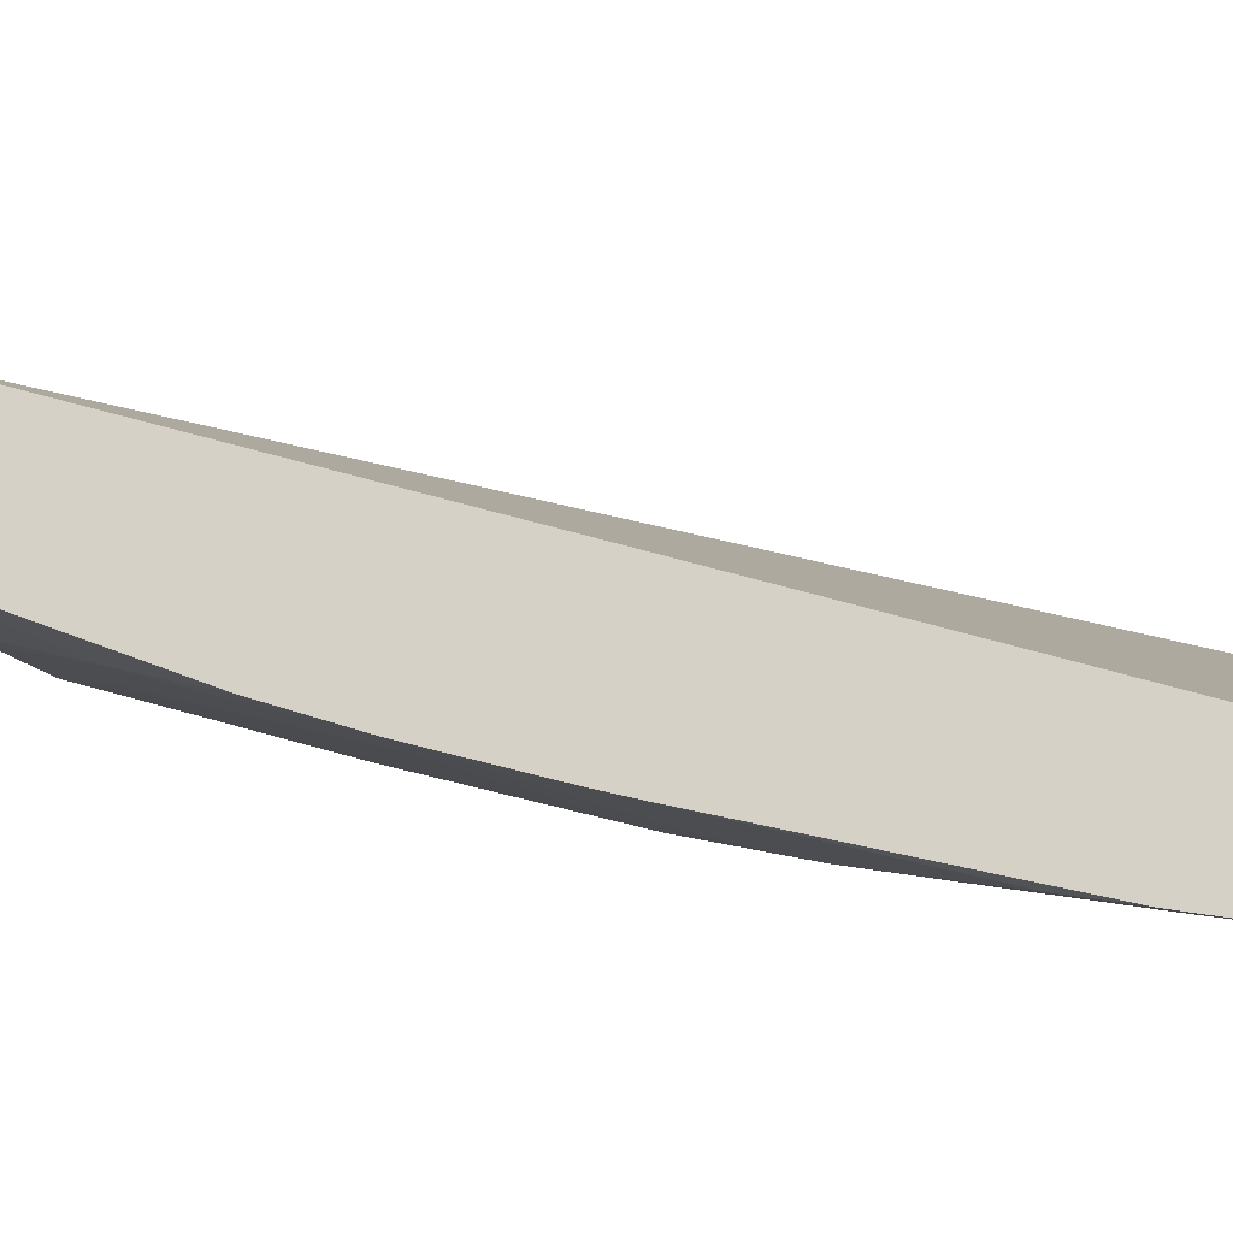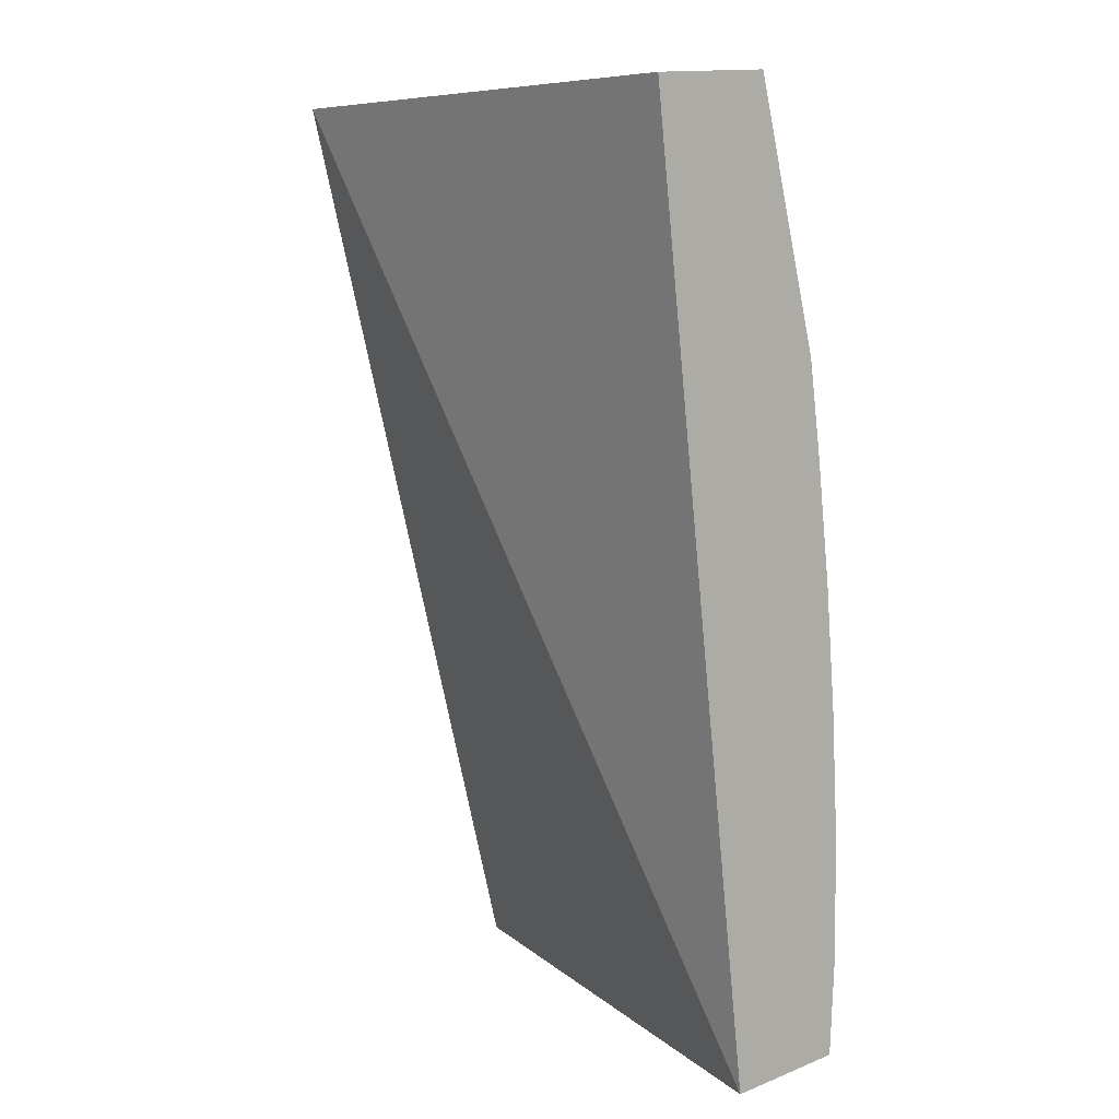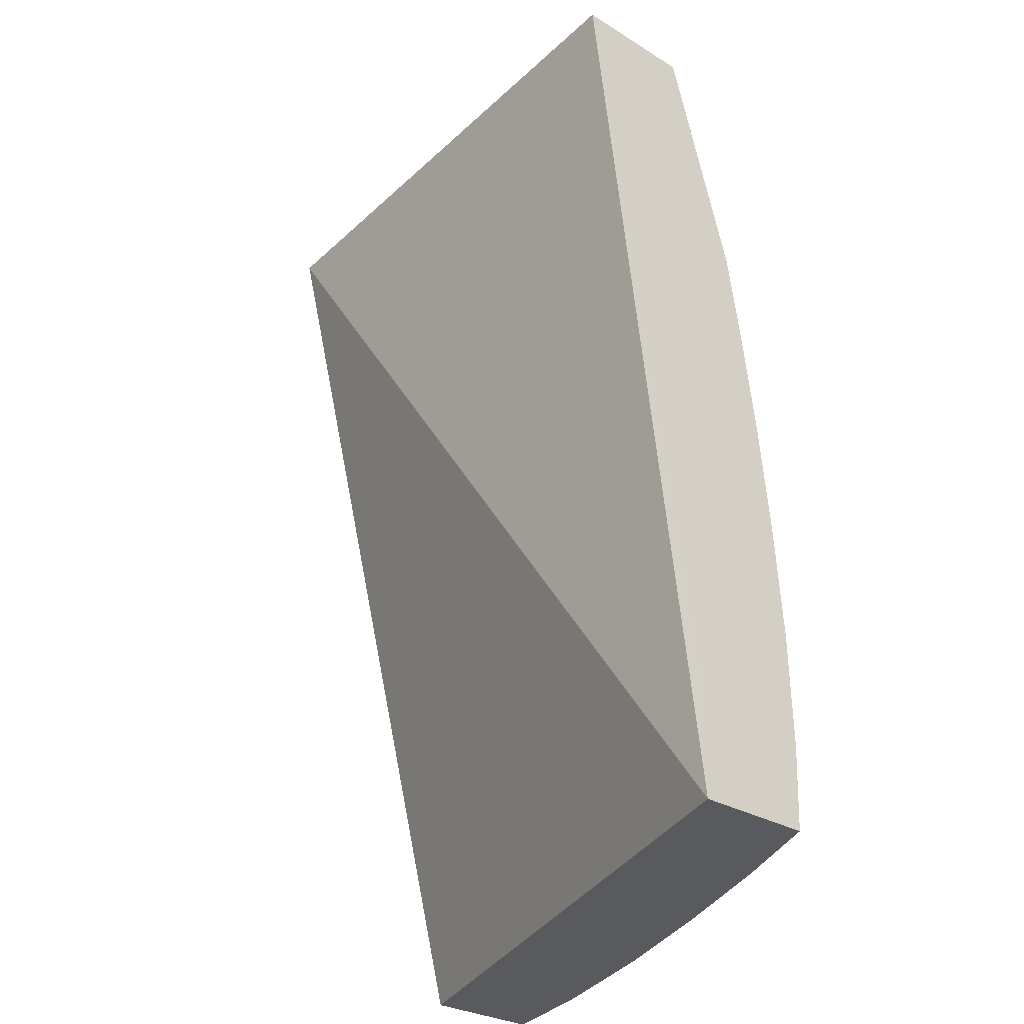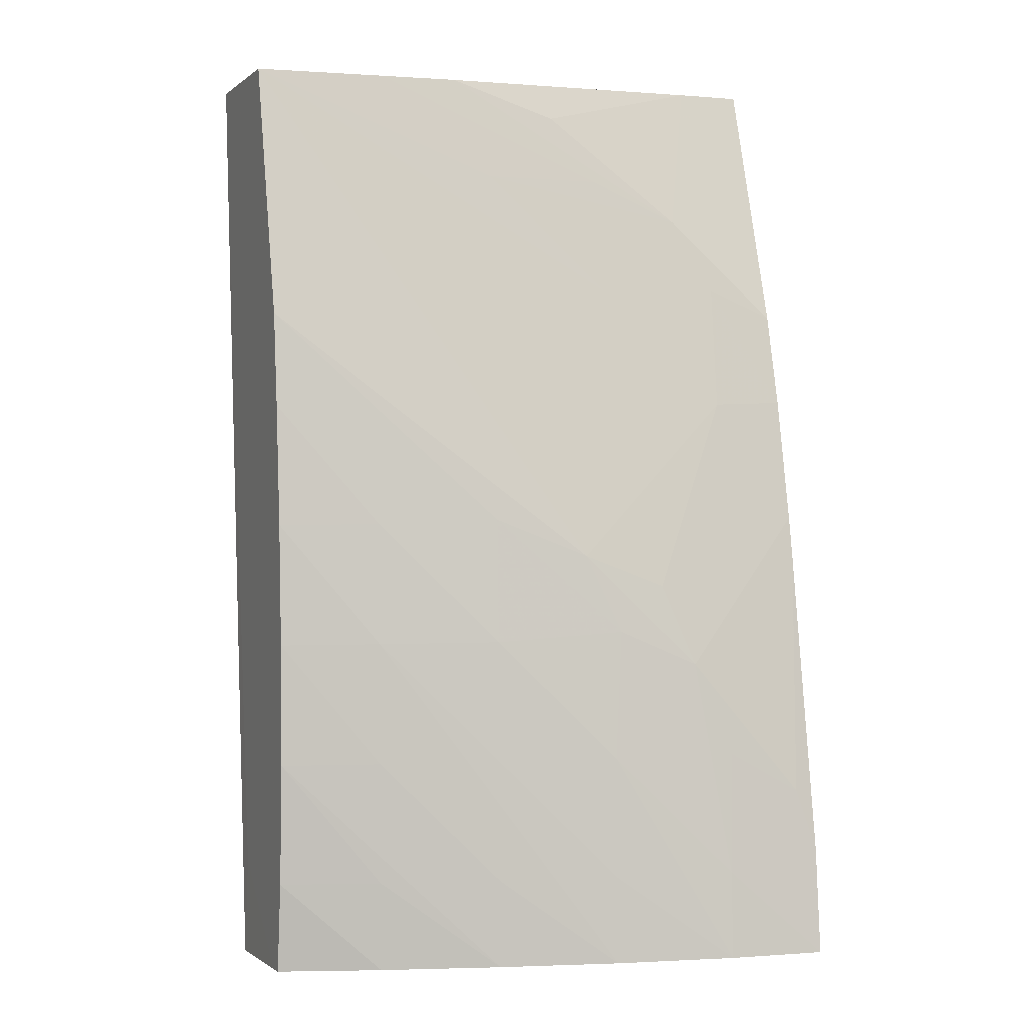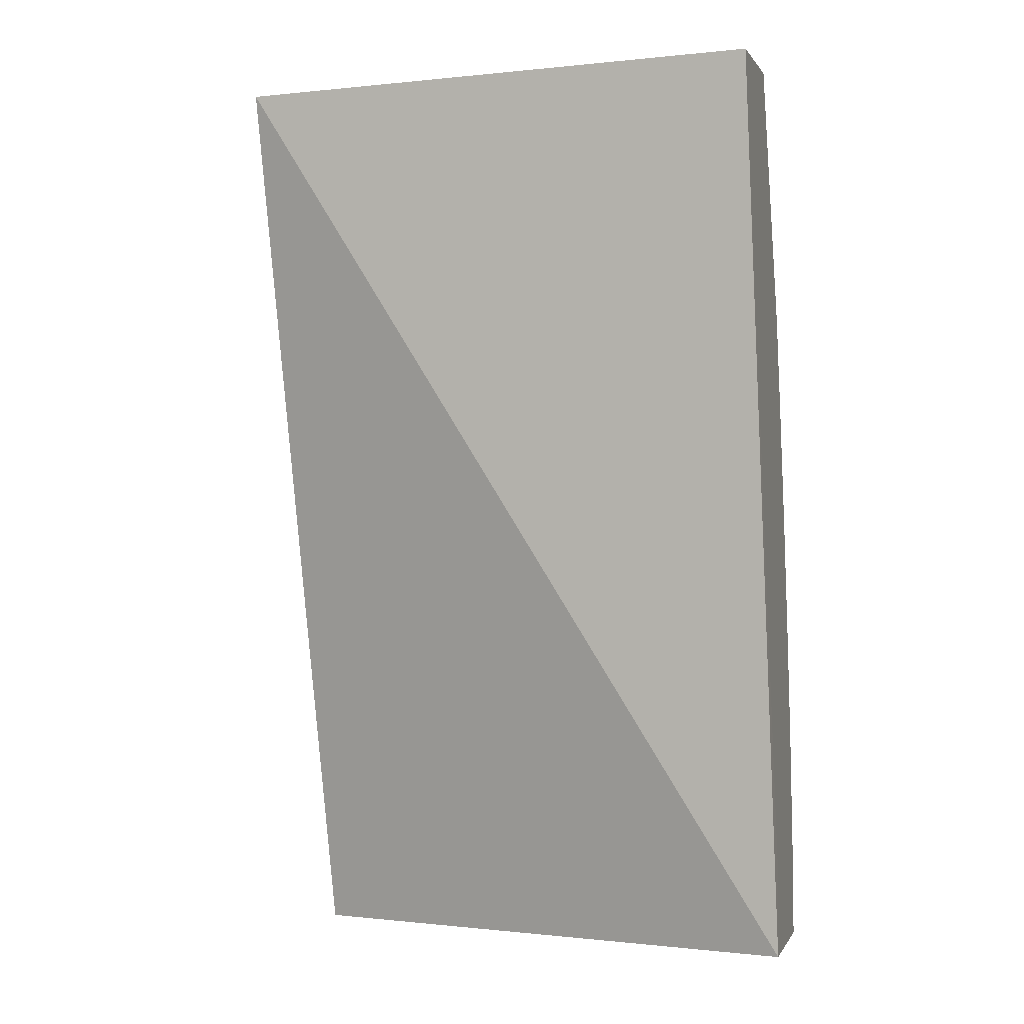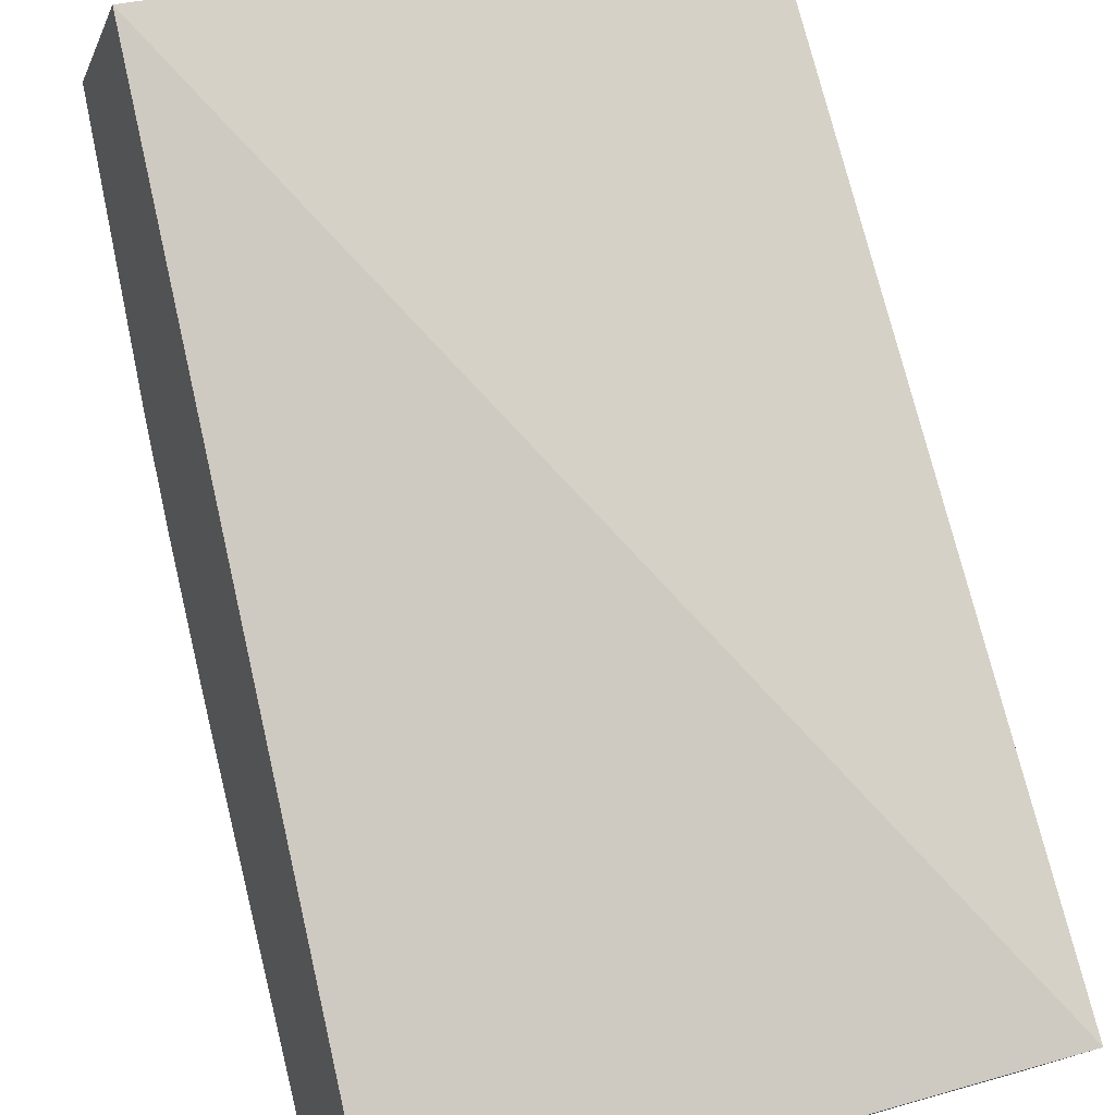
<metadata>
{"format":"obj","ext":"obj","renderer":"f3d","projection":"perspective","resolution":1024,"background":"white","views":[{"elev":5.1,"azim":-85.1,"up":"+Z"},{"elev":7.8,"azim":66.2,"up":"+Y"},{"elev":-34.0,"azim":65.2,"up":"+Y"},{"elev":3.0,"azim":175.0,"up":"+Y"},{"elev":-3.3,"azim":32.8,"up":"+Y"},{"elev":73.4,"azim":-16.1,"up":"+Z"}]}
</metadata>
<code>
v -0.04076 0.08742 0.03398
v -0.04 0.08742 0.03385
v -0.04046 0.08736 0.0349
v -0.04074 0.08811 0.03407
v -0.04002 0.08907 0.03406
v -0.04 0.08811 0.03393
v -0.03904 0.08742 0.03378
v -0.03904 0.08908 0.03392
v -0.03904 0.08811 0.03383
v -0.03599 0.08733 0.0348
v -0.04 0.09461 0.03668
v -0.04074 0.08826 0.03408
v -0.04058 0.08875 0.03412
v -0.03972 0.08982 0.0341
v -0.03808 0.08742 0.03377
v -0.03808 0.08908 0.03385
v -0.03712 0.09004 0.03388
v -0.03712 0.08907 0.03382
v -0.03808 0.08811 0.03379
v -0.0391 0.0901 0.03405
v -0.03808 0.09004 0.03394
v -0.03624 0.08739 0.03399
v -0.03602 0.08811 0.03473
v -0.03584 0.09465 0.03559
v -0.04032 0.09468 0.03568
v -0.04063 0.09068 0.03454
v -0.04061 0.091 0.03461
v -0.03946 0.09046 0.03419
v -0.03881 0.09072 0.03411
v -0.03712 0.08741 0.0338
v -0.03632 0.08908 0.03382
v -0.03712 0.08811 0.03379
v -0.03632 0.09004 0.03386
v -0.03712 0.091 0.03398
v -0.03631 0.091 0.03393
v -0.03808 0.09102 0.03407
v -0.03628 0.0874 0.03387
v -0.03615 0.09472 0.03462
v -0.04 0.09469 0.03559
v -0.03967 0.09353 0.03507
v -0.0405 0.0927 0.03503
v -0.04055 0.09197 0.03483
v -0.04 0.09196 0.03469
v -0.03904 0.09292 0.03474
v -0.03628 0.0927 0.03412
v -0.03631 0.08811 0.03382
v -0.0363 0.09195 0.03403
v -0.03808 0.09388 0.03481
v -0.03717 0.09471 0.03485
v -0.03983 0.09469 0.03554
v -0.03862 0.09441 0.03509
v -0.03779 0.09471 0.03499
v -0.03898 0.09386 0.03501
v -0.04 0.09294 0.03497
f 1 2 7
f 1 7 15
f 1 15 30
f 1 30 37
f 1 37 22
f 1 22 10
f 1 10 3
f 1 3 11
f 1 11 25
f 1 25 41
f 1 41 42
f 1 42 27
f 1 27 26
f 1 26 12
f 1 12 4
f 1 4 5
f 1 5 6
f 1 6 2
f 2 6 8
f 2 8 9
f 2 9 7
f 3 10 11
f 4 12 5
f 5 12 13
f 5 13 14
f 5 14 6
f 6 14 8
f 7 9 16
f 7 16 17
f 7 17 18
f 7 18 19
f 7 19 15
f 8 14 20
f 8 20 21
f 8 21 9
f 9 21 16
f 10 22 23
f 10 23 24
f 10 24 11
f 11 24 38
f 11 38 49
f 11 49 52
f 11 52 50
f 11 50 39
f 11 39 25
f 12 26 13
f 13 26 14
f 14 26 27
f 14 27 28
f 14 28 29
f 14 29 20
f 15 19 31
f 15 31 32
f 15 32 30
f 16 21 17
f 17 33 18
f 17 21 34
f 17 34 35
f 17 35 33
f 18 33 31
f 18 31 19
f 20 29 36
f 20 36 21
f 21 36 34
f 22 37 46
f 22 46 31
f 22 31 33
f 22 33 35
f 22 35 47
f 22 47 45
f 22 45 38
f 22 38 24
f 22 24 23
f 25 39 40
f 25 40 41
f 27 42 28
f 28 42 43
f 28 43 29
f 29 43 44
f 29 44 38
f 29 38 45
f 29 45 36
f 30 32 46
f 30 46 37
f 31 46 32
f 34 36 45
f 34 45 47
f 34 47 35
f 38 44 48
f 38 48 49
f 39 50 40
f 40 50 51
f 40 51 52
f 40 52 53
f 40 53 48
f 40 48 44
f 40 44 54
f 40 54 41
f 41 54 42
f 42 54 43
f 43 54 44
f 48 53 49
f 49 53 52
f 50 52 51

</code>
